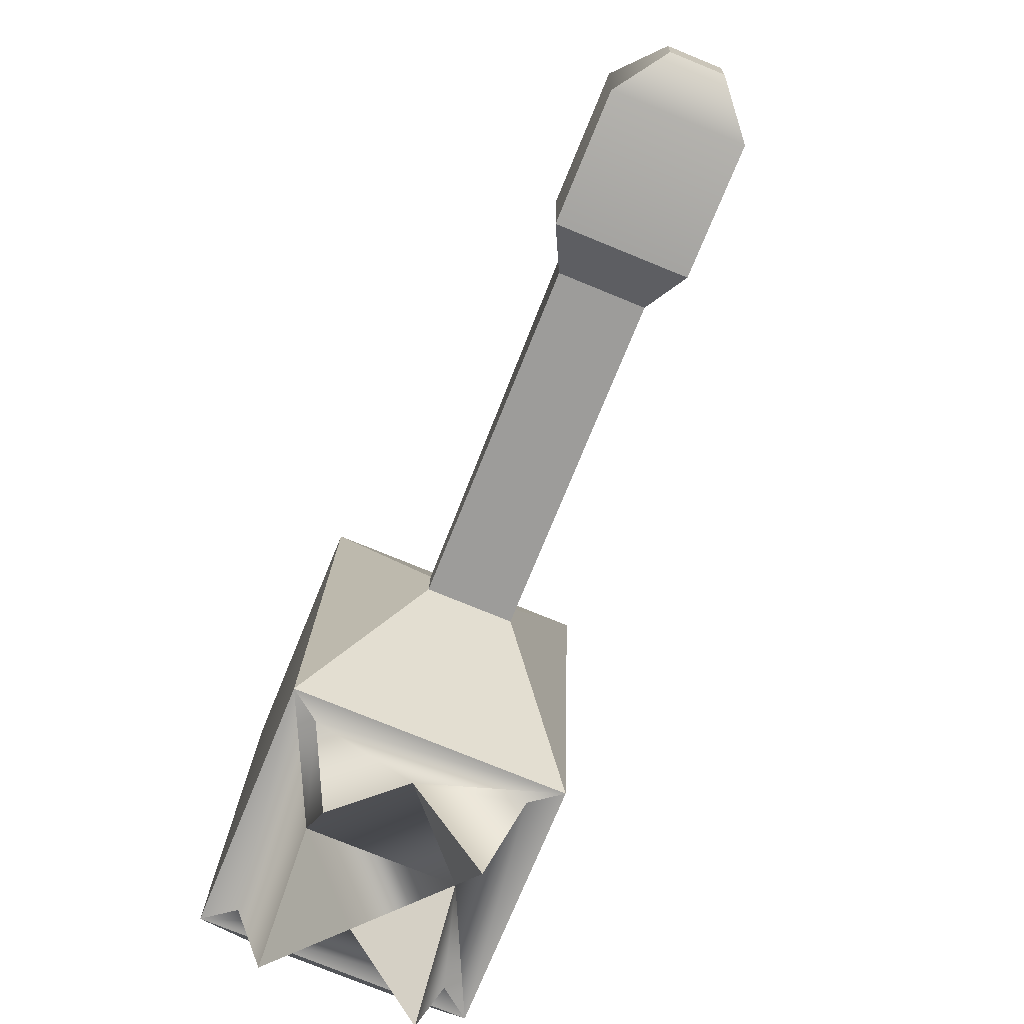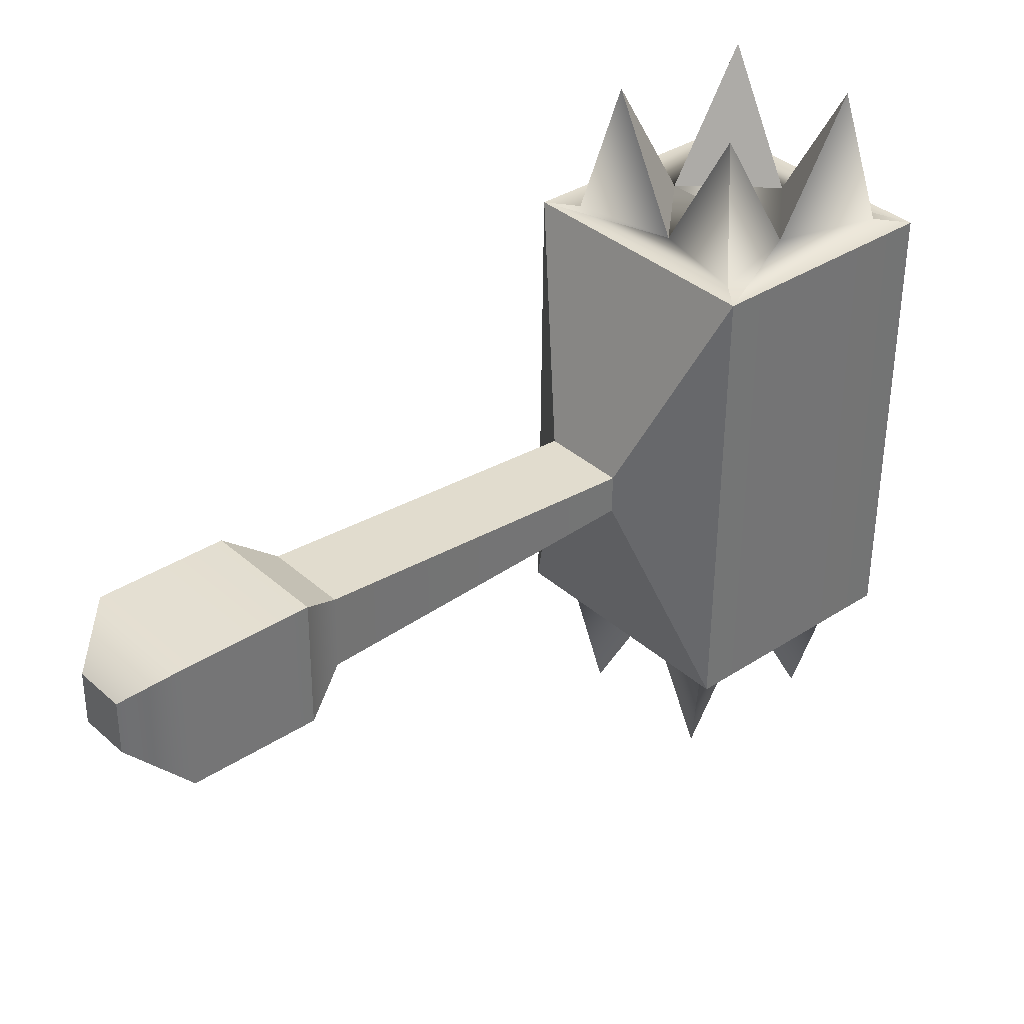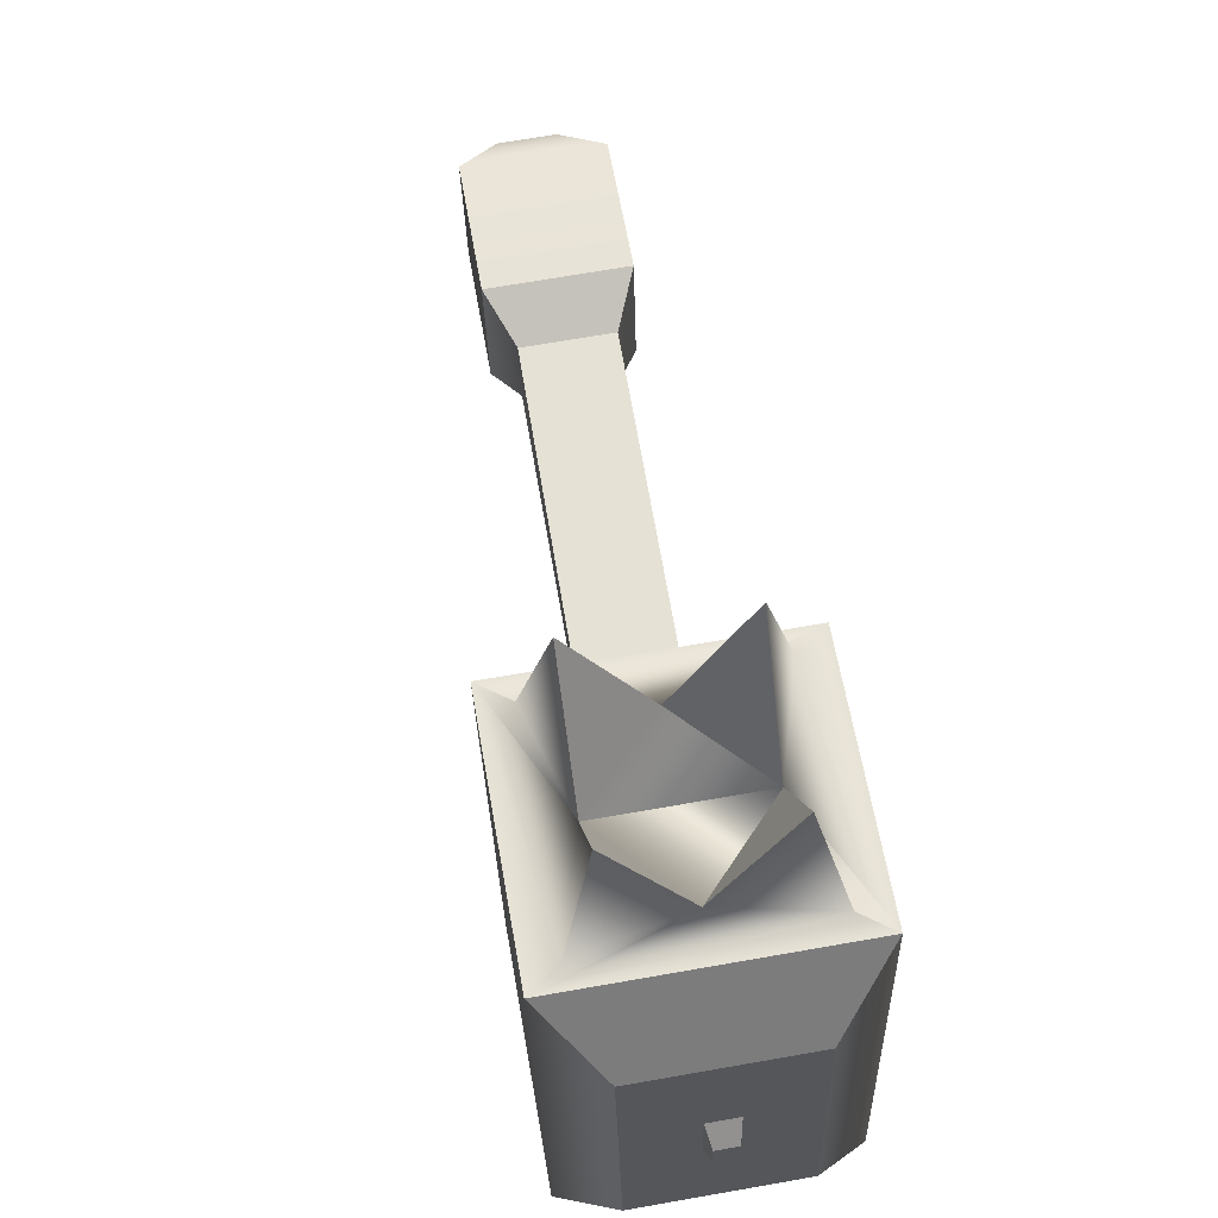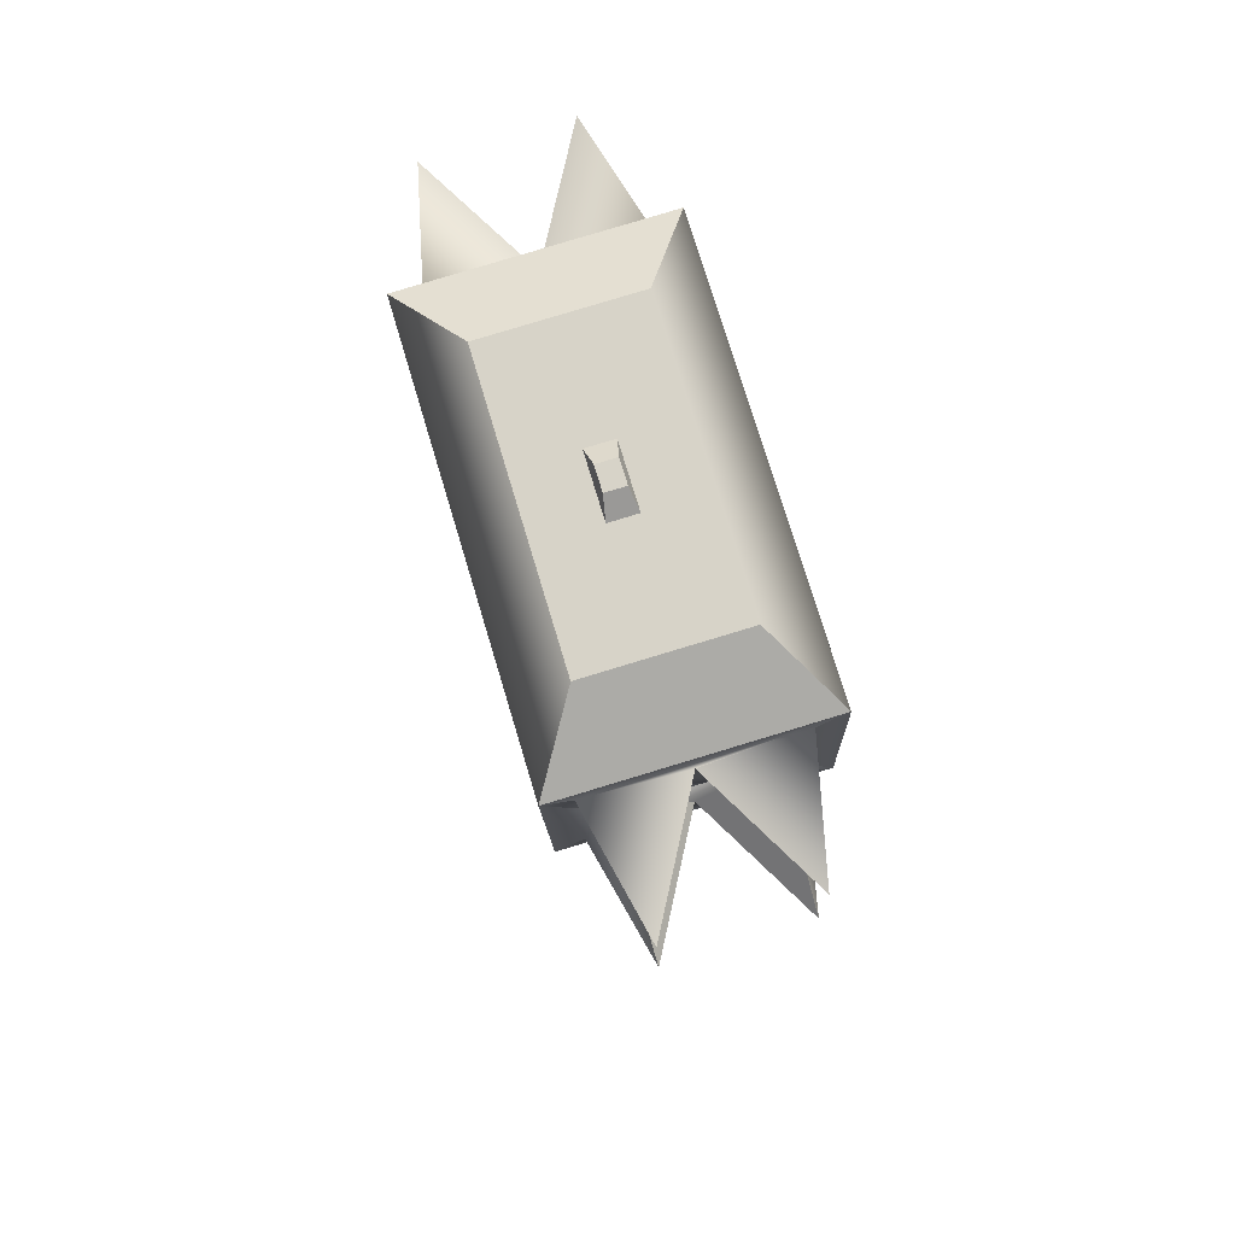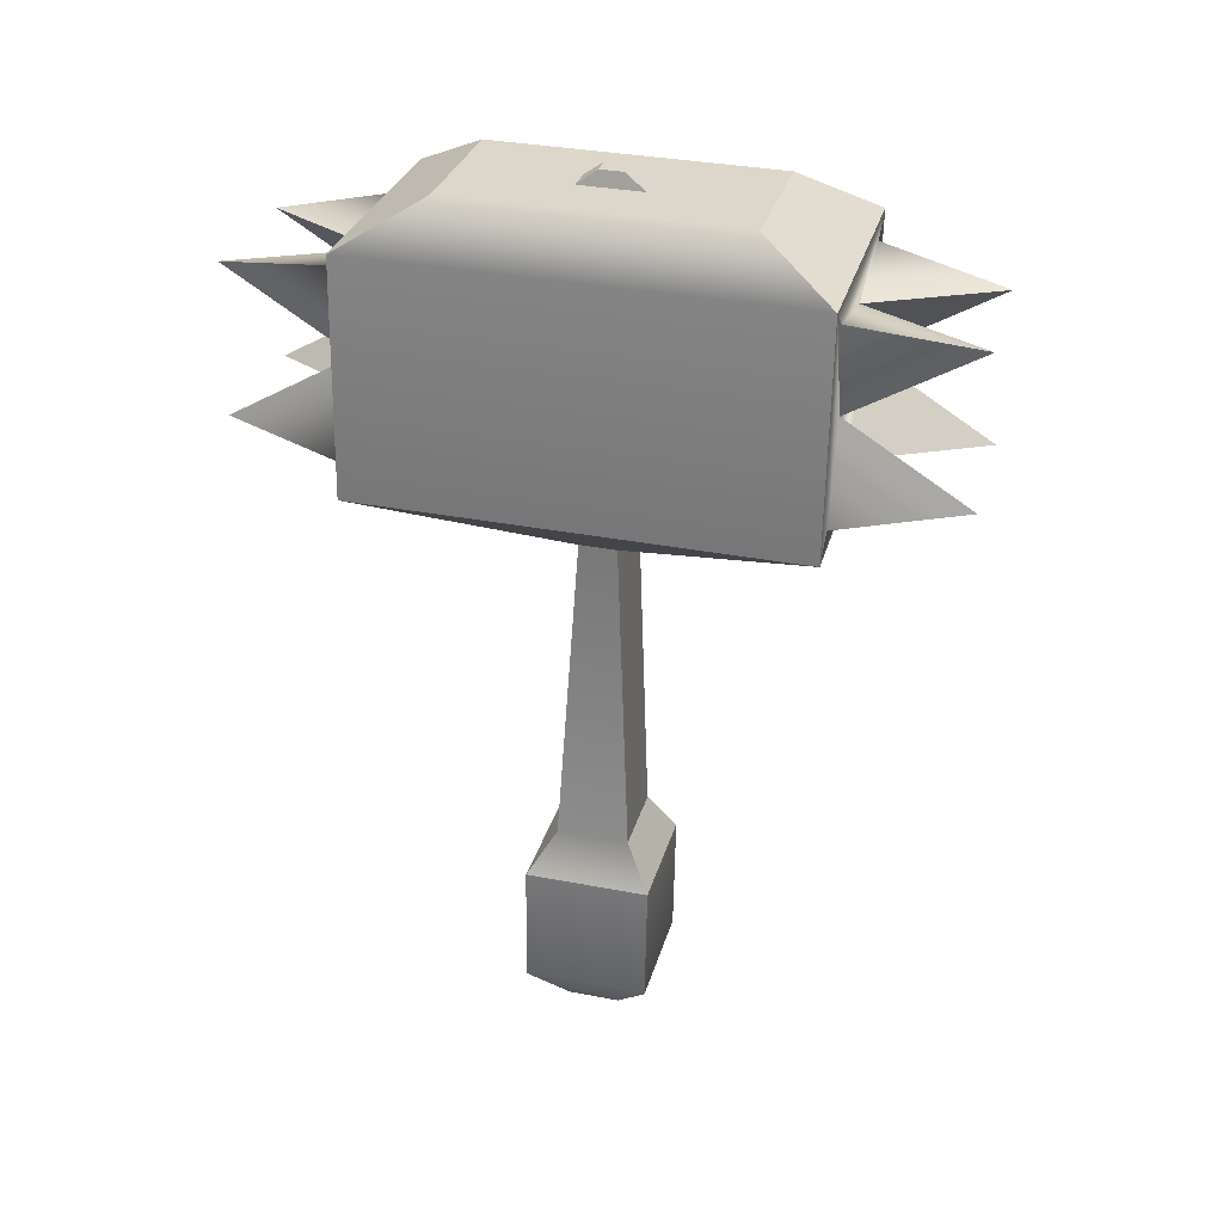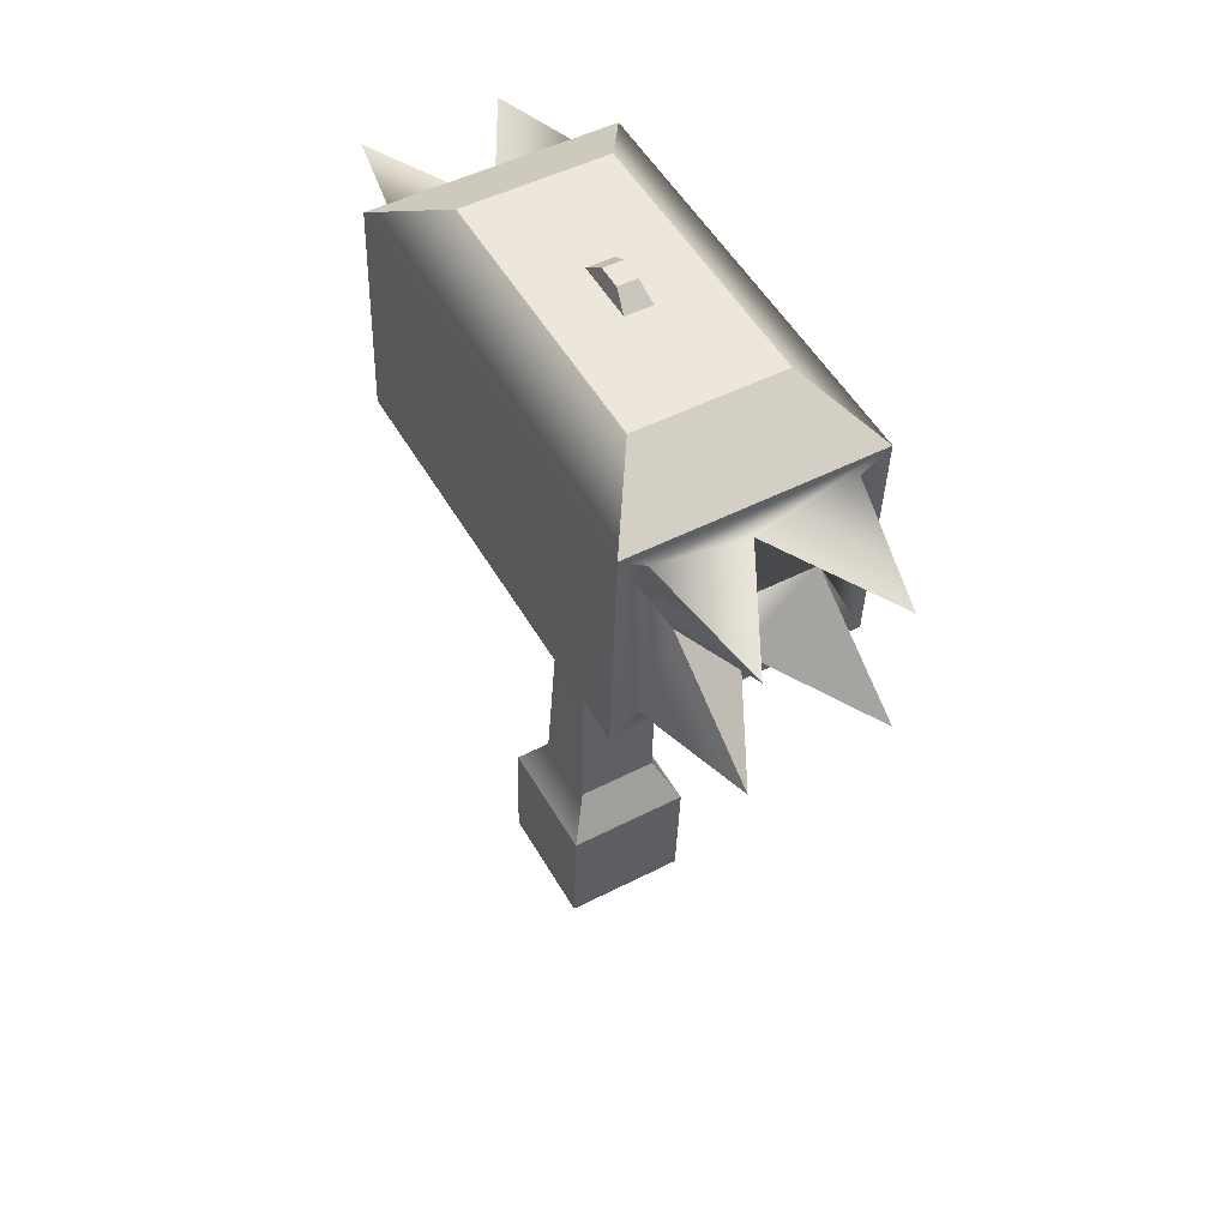
<metadata>
{"format":"obj","ext":"obj","renderer":"f3d","projection":"perspective","resolution":1024,"background":"white","views":[{"elev":-73.4,"azim":-23.7,"up":"+Z"},{"elev":34.3,"azim":47.5,"up":"+Z"},{"elev":62.1,"azim":168.6,"up":"+Z"},{"elev":75.9,"azim":164.5,"up":"+Y"},{"elev":31.6,"azim":-74.2,"up":"+Y"},{"elev":52.2,"azim":-28.4,"up":"+Y"}]}
</metadata>
<code>
g default
v -0.57 -2.277 0.5556
v 0.4294 -2.304 0.534
v -0.543 -1.278 0.5655
v 0.4564 -1.305 0.5439
v -0.5643 -1.267 -0.4343
v 0.4351 -1.294 -0.4558
v -0.5913 -2.267 -0.4441
v 0.4081 -2.294 -0.4657
v -0.3675 -0.9295 0.3539
v 0.2908 -0.9472 0.3396
v 0.2785 -0.9411 -0.2373
v -0.3798 -0.9235 -0.2231
v -0.2759 1.675 0.2398
v 0.3824 1.658 0.2256
v 0.3761 1.661 -0.07285
v -0.2822 1.679 -0.05863
v -0.9295 2.162 1.867
v 1.082 2.108 1.824
v 1.007 2.145 -1.69
v -1.004 2.199 -1.646
v -0.8788 4.041 1.886
v 1.133 3.987 1.842
v 1.058 4.024 -1.671
v -0.9537 4.078 -1.628
v -0.478 4.384 1.268
v 0.7248 4.352 1.242
v 0.676 4.376 -1.047
v -0.5268 4.408 -1.021
v -0.008322 4.381 0.366
v 0.2172 4.374 0.3611
v 0.2064 4.38 -0.1444
v -0.0191 4.386 -0.1395
v 0.02321 4.498 0.2103
v 0.1853 4.494 0.2068
v 0.1812 4.496 0.01364
v 0.01909 4.5 0.01714
v -0.4523 2.475 2.861
v 0.6658 2.445 2.836
v 0.6984 3.653 2.848
v -0.4197 3.683 2.872
v -0.5699 2.533 -2.652
v 0.5483 2.503 -2.676
v -0.5372 3.741 -2.64
v 0.5809 3.711 -2.664
v -0.7016 2.324 1.864
v 0.8634 2.282 1.83
v 0.08543 2.471 1.849
v 0.08543 2.471 1.849
v 0.905 3.825 1.845
v 0.6608 3.06 1.843
v 0.6608 3.06 1.843
v -0.6599 3.867 1.879
v 0.118 3.678 1.861
v 0.118 3.678 1.861
v -0.4573 3.09 1.867
v -0.4573 3.09 1.867
v -0.7765 2.361 -1.649
v 0.7885 2.319 -1.683
v 0.01052 2.508 -1.664
v 0.01052 2.508 -1.664
v -0.7348 3.904 -1.634
v -0.5322 3.126 -1.646
v -0.5322 3.126 -1.646
v 0.8301 3.862 -1.668
v 0.04312 3.715 -1.653
v 0.04312 3.715 -1.653
v 0.5859 3.096 -1.671
v 0.5859 3.096 -1.671
v -0.3006 -2.644 -0.162
v 0.1101 -2.655 -0.1709
v 0.119 -2.66 0.2446
v -0.2918 -2.649 0.2535
g pCube2
f 1 2 4 3
f 33 34 35 36
f 5 6 8 7
f 69 70 71 72
f 2 8 6 4
f 7 1 3 5
f 3 4 10 9
f 4 6 11 10
f 6 5 12 11
f 5 3 9 12
f 9 10 14 13
f 10 11 15 14
f 11 12 16 15
f 12 9 13 16
f 13 14 18 17
f 14 15 19 18
f 15 16 20 19
f 16 13 17 20
f 37 47 55
f 18 19 23 22
f 62 59 41
f 20 17 21 24
f 21 22 26 25
f 22 23 27 26
f 23 24 28 27
f 24 21 25 28
f 25 26 30 29
f 26 27 31 30
f 27 28 32 31
f 28 25 29 32
f 29 30 34 33
f 30 31 35 34
f 31 32 36 35
f 32 29 33 36
f 45 47 37
f 46 50 38
f 49 54 39
f 55 45 37
f 59 57 41
f 57 62 41
f 61 65 43
f 67 58 42
f 48 46 38
f 50 48 38
f 52 56 40
f 17 18 46 48 47 45
f 51 49 39
f 54 51 39
f 56 53 40
f 18 22 49 51 50 46
f 53 52 40
f 55 47 48 50 51 54 53 56
f 22 21 52 53 54 49
f 21 17 45 55 56 52
f 63 61 43
f 42 60 67
f 58 60 42
f 65 63 43
f 64 68 44
f 19 20 57 59 60 58
f 20 24 61 63 62 57
f 66 64 44
f 68 66 44
f 67 60 59 62 63 65 66 68
f 24 23 64 66 65 61
f 23 19 58 67 68 64
f 7 8 70 69
f 8 2 71 70
f 2 1 72 71
f 1 7 69 72

</code>
